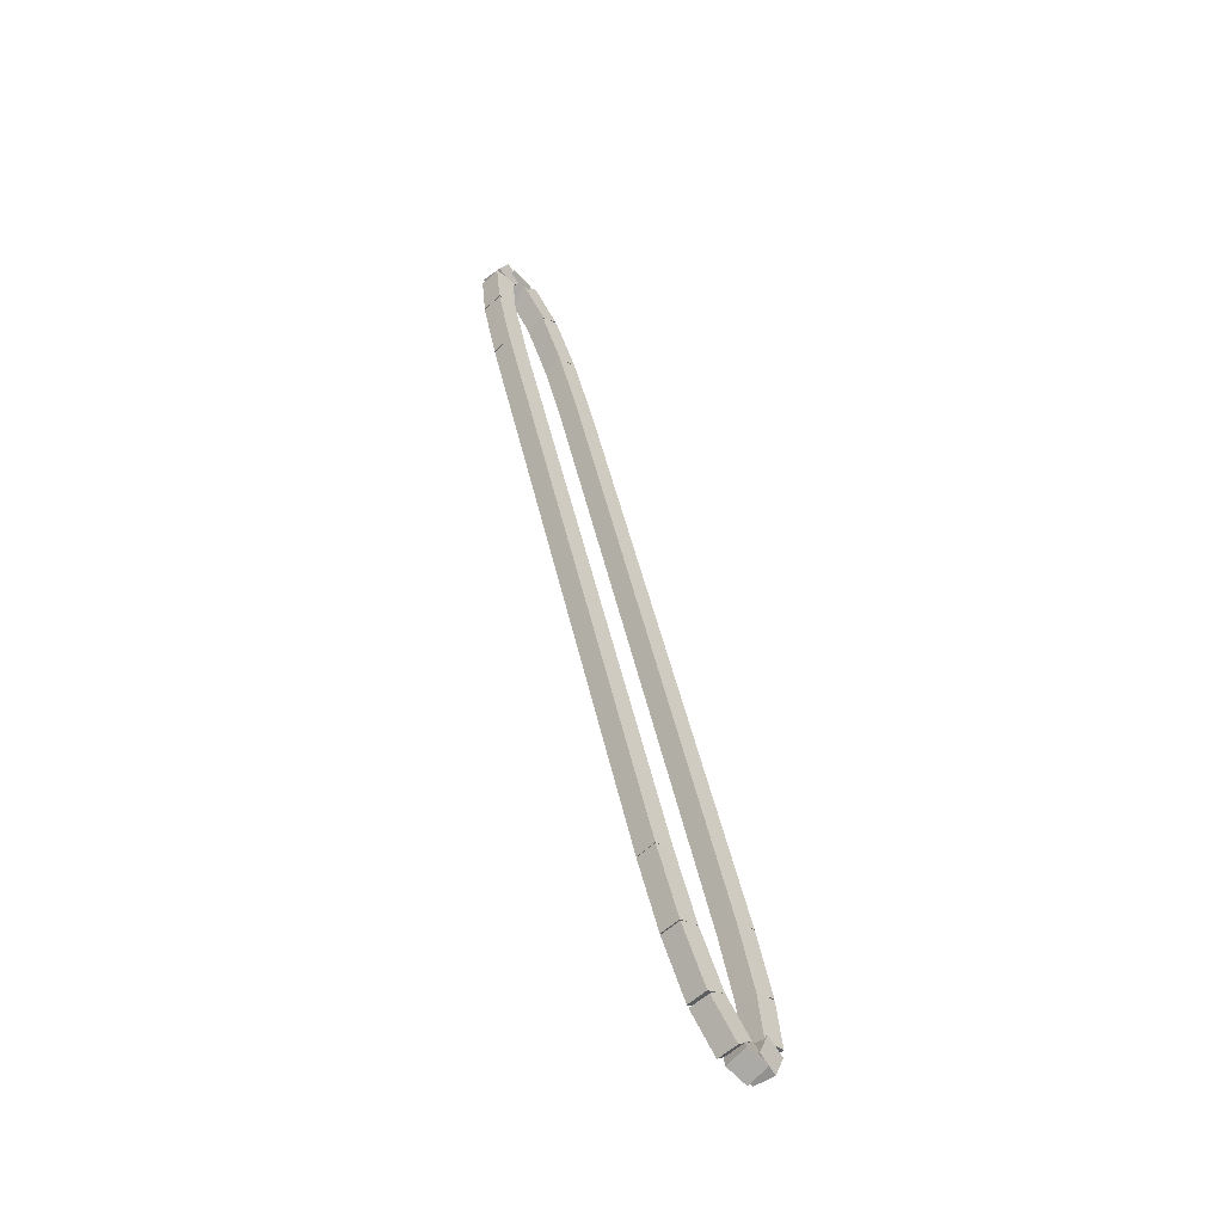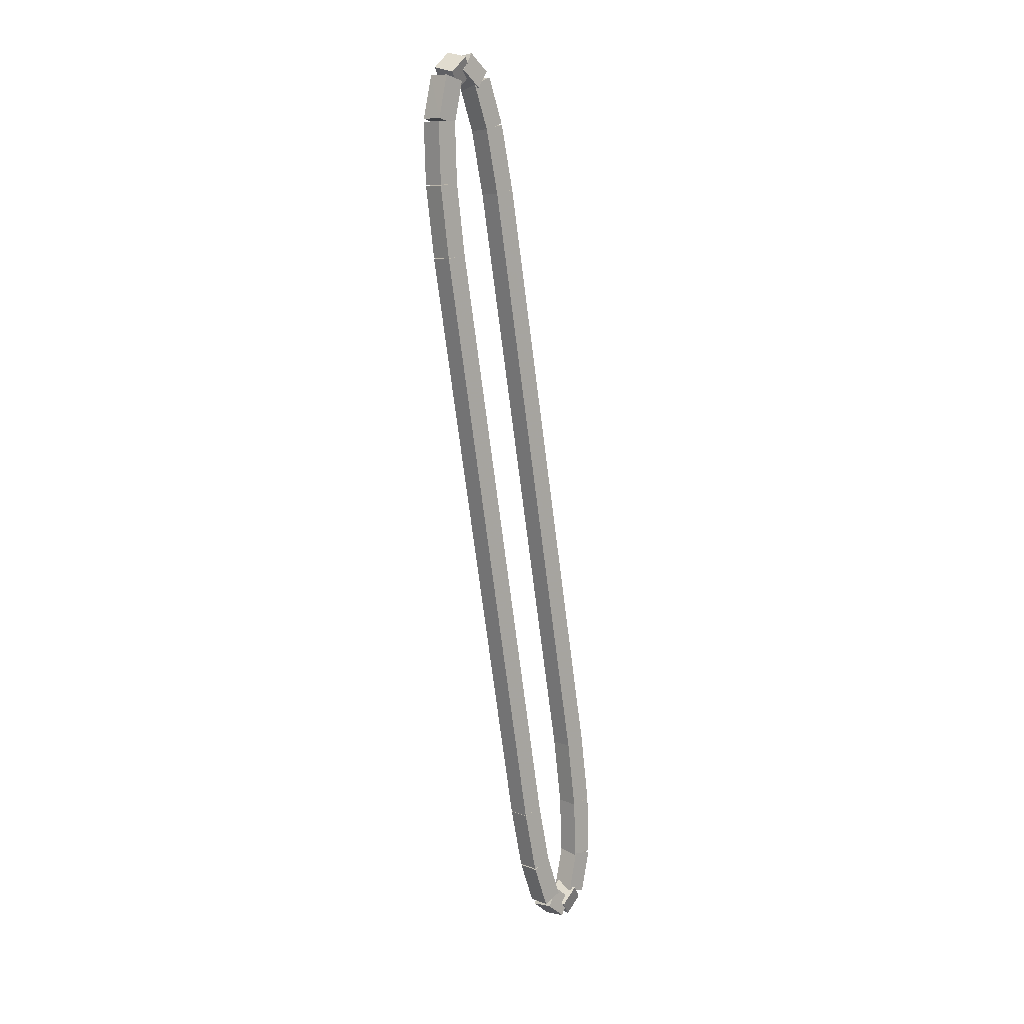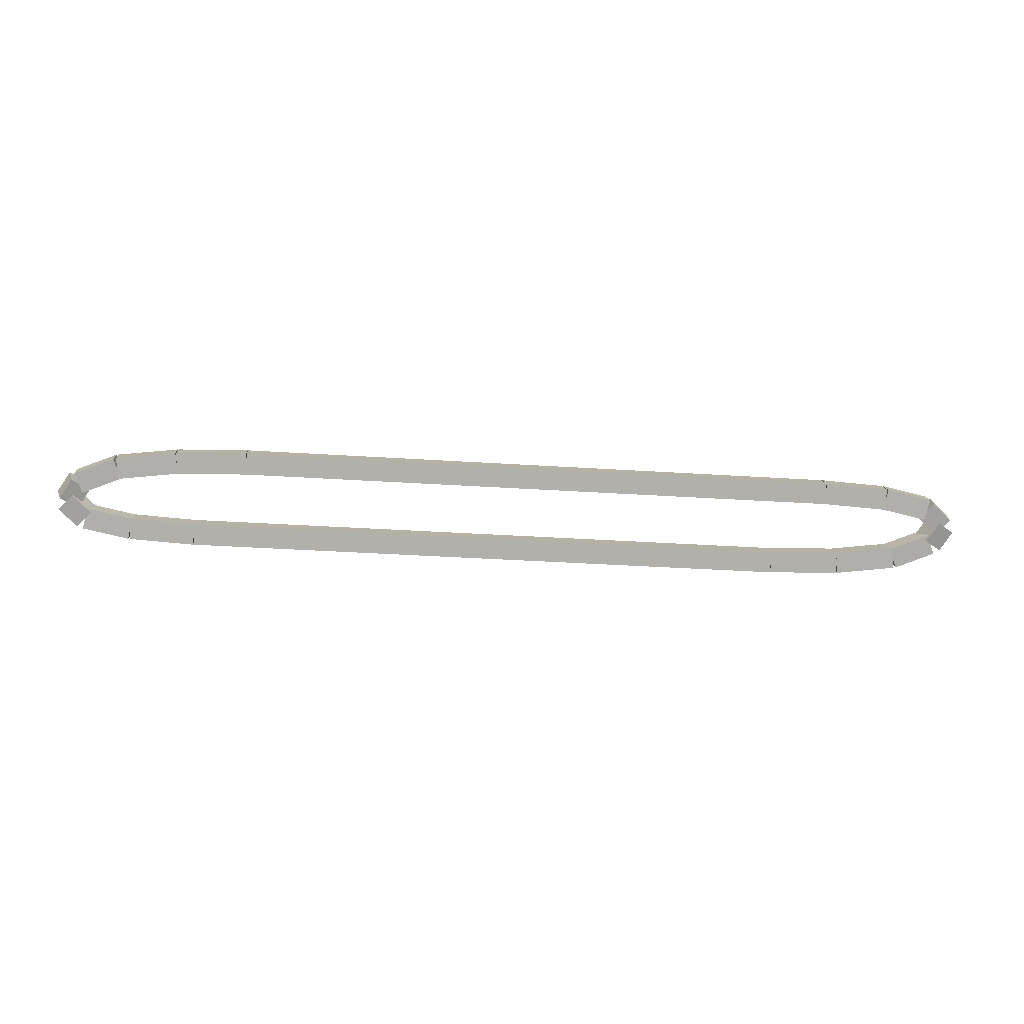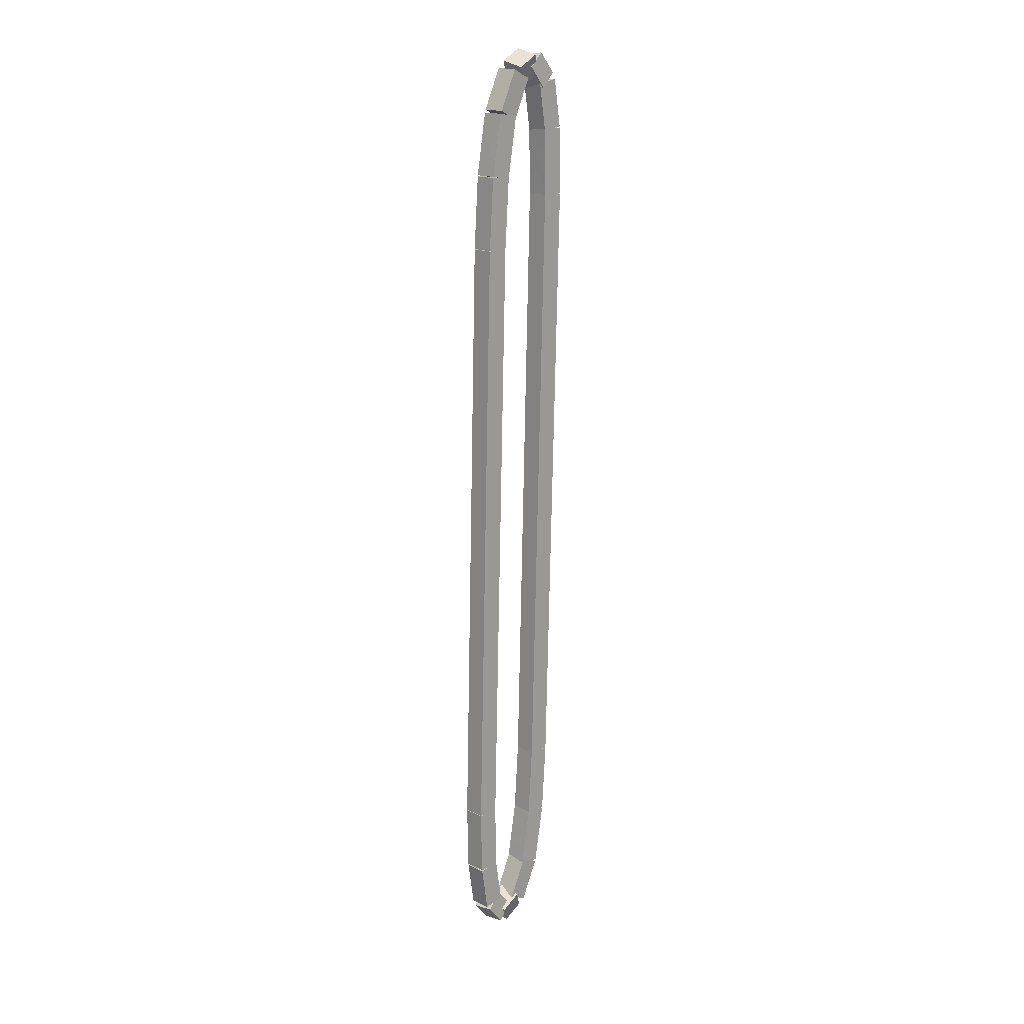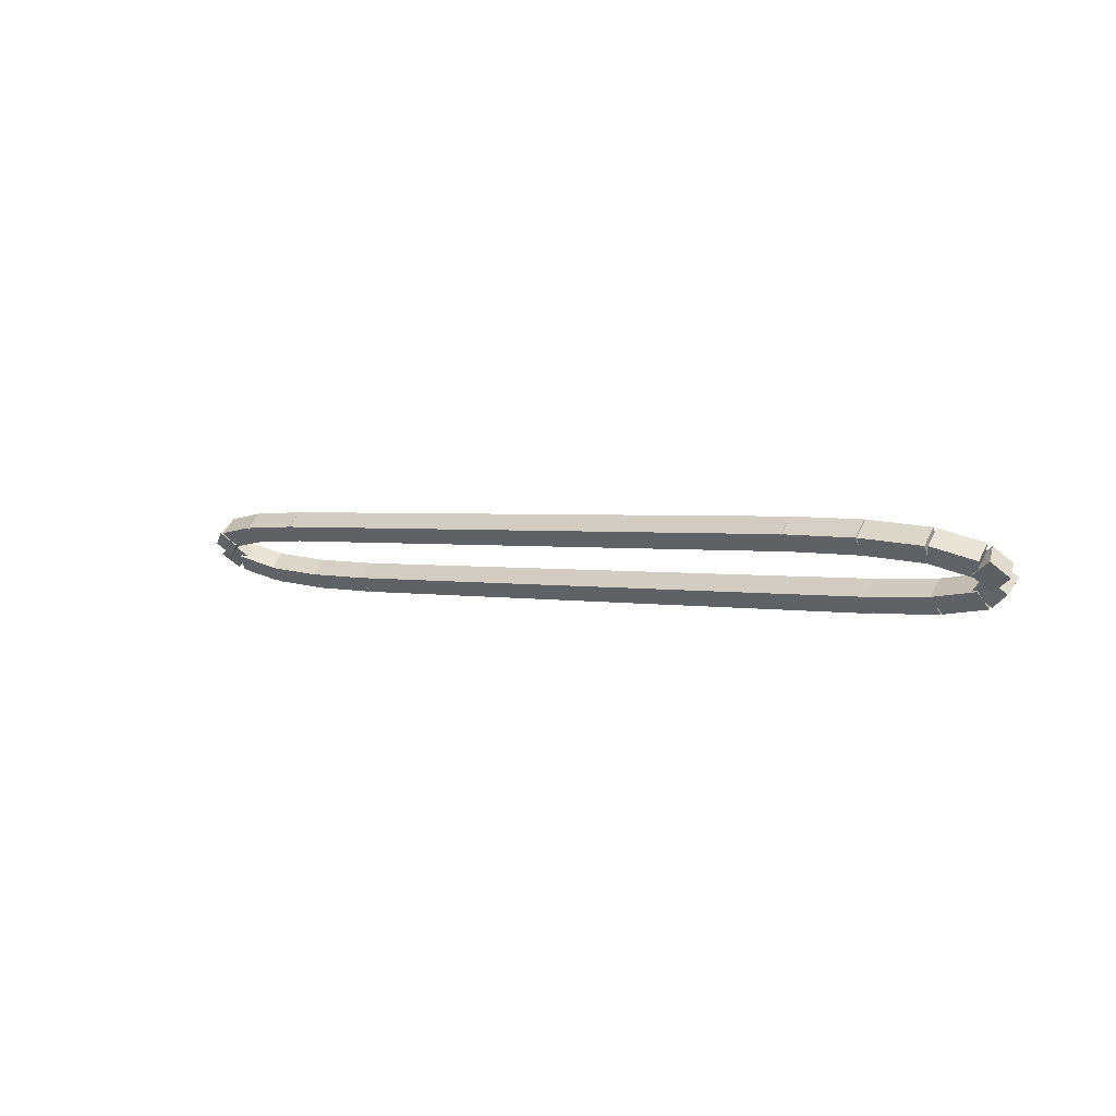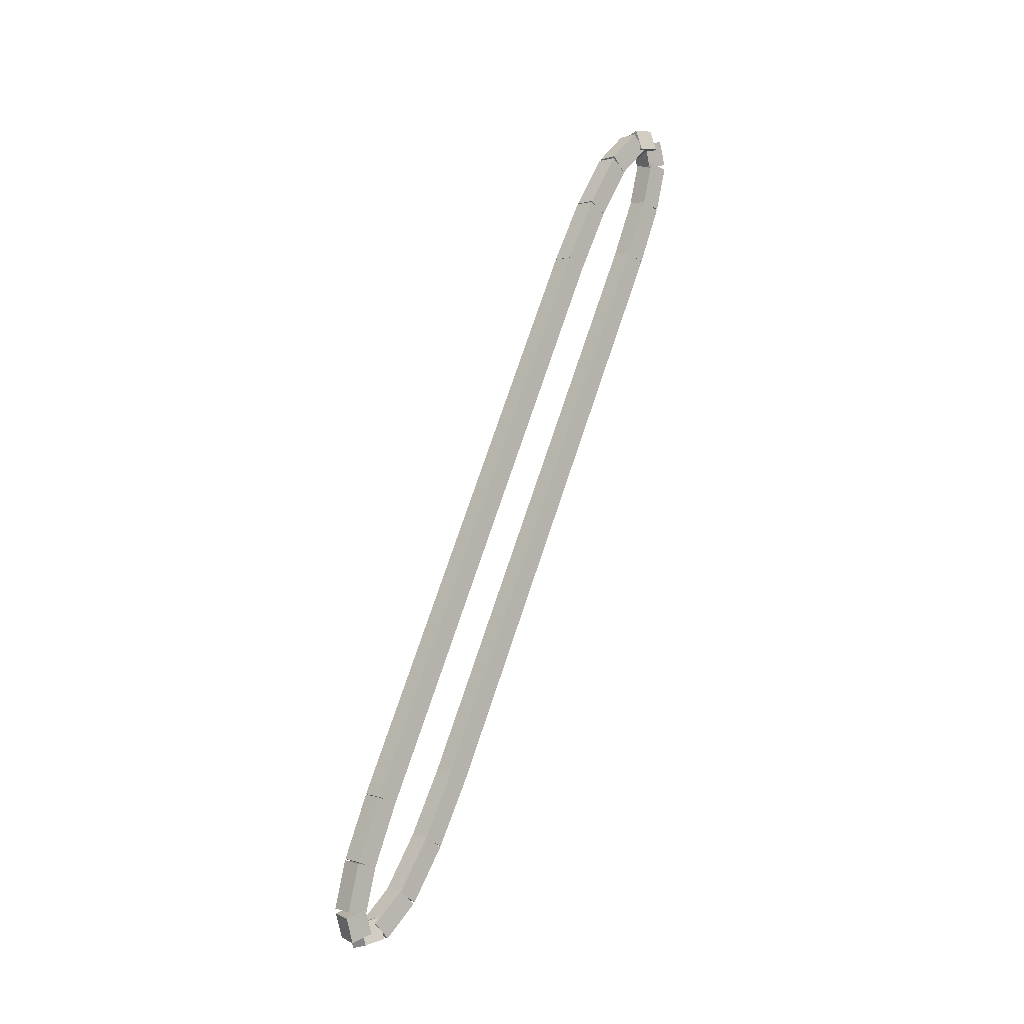
<metadata>
{"format":"obj","ext":"obj","renderer":"f3d","projection":"perspective","resolution":1024,"background":"white","views":[{"elev":48.5,"azim":-102.6,"up":"+Z"},{"elev":-73.6,"azim":97.3,"up":"+Z"},{"elev":-33.3,"azim":-5.2,"up":"+Y"},{"elev":-74.4,"azim":88.9,"up":"+Z"},{"elev":1.9,"azim":-141.4,"up":"+Z"},{"elev":73.3,"azim":108.4,"up":"+Y"}]}
</metadata>
<code>
g name
v 2.711 48.14 11.11
v 2.711 48.34 11.31
v 2.711 48.54 11.11
v 2.711 48.34 10.91
v 8.7 48.14 11.11
v 8.7 48.34 11.31
v 8.7 48.54 11.11
v 8.7 48.34 10.91
f 1 2 3 4
f 6 2 1 5
f 5 1 4 8
f 6 5 8 7
f 8 4 3 7
f 7 3 2 6
g name
v 1.787 48.11 11.09
v 1.776 48.31 11.29
v 1.776 48.51 11.09
v 1.787 48.31 10.89
v 2.717 48.14 11.11
v 2.705 48.34 11.31
v 2.705 48.54 11.11
v 2.717 48.34 10.91
f 9 10 11 12
f 14 10 9 13
f 13 9 12 16
f 14 13 16 15
f 16 12 11 15
f 15 11 10 14
g name
v 1.016 48.03 11.01
v 0.9765 48.23 11.21
v 0.9763 48.43 11.01
v 1.016 48.23 10.81
v 1.801 48.11 11.09
v 1.762 48.31 11.29
v 1.762 48.51 11.09
v 1.801 48.31 10.89
f 17 18 19 20
f 22 18 17 21
f 21 17 20 24
f 22 21 24 23
f 24 20 19 23
f 23 19 18 22
g name
v 0.54 47.88 10.85
v 0.4278 48.06 11.04
v 0.4229 48.26 10.85
v 0.5352 48.09 10.66
v 1.055 48.04 11.01
v 0.9426 48.21 11.2
v 0.9378 48.42 11.01
v 1.05 48.25 10.82
f 25 26 27 28
f 30 26 25 29
f 29 25 28 32
f 30 29 32 31
f 32 28 27 31
f 31 27 26 30
g name
v 0.4787 47.76 10.67
v 0.2476 47.8 10.82
v 0.1731 48.02 10.67
v 0.4043 47.98 10.51
v 0.6343 47.94 10.85
v 0.4031 47.98 11.01
v 0.3287 48.2 10.85
v 0.5598 48.17 10.69
f 33 34 35 36
f 38 34 33 37
f 37 33 36 40
f 38 37 40 39
f 40 36 35 39
f 39 35 34 38
g name
v 0.6867 47.9 10.51
v 0.6607 47.68 10.68
v 0.4762 47.56 10.51
v 0.5023 47.78 10.33
v 0.4312 48.06 10.67
v 0.4051 47.84 10.84
v 0.2207 47.72 10.67
v 0.2467 47.94 10.49
f 41 42 43 44
f 46 42 41 45
f 45 41 44 48
f 46 45 48 47
f 48 44 43 47
f 47 43 42 46
g name
v 1.211 47.85 10.43
v 1.211 47.65 10.63
v 1.159 47.45 10.43
v 1.16 47.66 10.23
v 0.6076 47.93 10.51
v 0.6071 47.73 10.71
v 0.5554 47.53 10.51
v 0.5558 47.73 10.31
f 49 50 51 52
f 54 50 49 53
f 53 49 52 56
f 54 53 56 55
f 56 52 51 55
f 55 51 50 54
g name
v 2.043 47.83 10.4
v 2.043 47.62 10.6
v 2.031 47.43 10.4
v 2.031 47.63 10.2
v 1.191 47.85 10.43
v 1.191 47.65 10.63
v 1.179 47.45 10.43
v 1.179 47.65 10.23
f 57 58 59 60
f 62 58 57 61
f 61 57 60 64
f 62 61 64 63
f 64 60 59 63
f 63 59 58 62
g name
v 9.989 47.83 10.4
v 9.989 47.62 10.6
v 9.989 47.42 10.4
v 9.989 47.62 10.2
v 2.037 47.83 10.4
v 2.037 47.63 10.6
v 2.037 47.43 10.4
v 2.037 47.63 10.2
f 65 66 67 68
f 70 66 65 69
f 69 65 68 72
f 70 69 72 71
f 72 68 67 71
f 71 67 66 70
g name
v 10.91 47.85 10.43
v 10.91 47.65 10.63
v 10.92 47.45 10.43
v 10.92 47.65 10.23
v 9.983 47.82 10.4
v 9.983 47.62 10.6
v 9.995 47.43 10.4
v 9.995 47.63 10.2
f 73 74 75 76
f 78 74 73 77
f 77 73 76 80
f 78 77 80 79
f 80 76 75 79
f 79 75 74 78
g name
v 11.68 47.93 10.51
v 11.68 47.73 10.71
v 11.72 47.53 10.51
v 11.72 47.73 10.31
v 10.9 47.85 10.43
v 10.9 47.65 10.63
v 10.94 47.45 10.43
v 10.94 47.65 10.23
f 81 82 83 84
f 86 82 81 85
f 85 81 84 88
f 86 85 88 87
f 88 84 83 87
f 87 83 82 86
g name
v 12.16 48.08 10.66
v 12.16 47.87 10.86
v 12.28 47.7 10.66
v 12.27 47.9 10.47
v 11.65 47.92 10.51
v 11.65 47.71 10.7
v 11.76 47.54 10.51
v 11.76 47.75 10.31
f 89 90 91 92
f 94 90 89 93
f 93 89 92 96
f 94 93 96 95
f 96 92 91 95
f 95 91 90 94
g name
v 12.22 48.2 10.85
v 12.3 47.98 11.01
v 12.53 47.94 10.85
v 12.45 48.16 10.69
v 12.07 48.02 10.66
v 12.14 47.79 10.82
v 12.37 47.76 10.66
v 12.3 47.98 10.51
f 97 98 99 100
f 102 98 97 101
f 101 97 100 104
f 102 101 104 103
f 104 100 99 103
f 103 99 98 102
g name
v 12.01 48.06 11.01
v 12.2 48.18 11.18
v 12.22 48.4 11.01
v 12.04 48.28 10.83
v 12.27 47.9 10.85
v 12.45 48.02 11.03
v 12.48 48.24 10.85
v 12.29 48.12 10.67
f 105 106 107 108
f 110 106 105 109
f 109 105 108 112
f 110 109 112 111
f 112 108 107 111
f 111 107 106 110
g name
v 11.49 48.11 11.09
v 11.54 48.31 11.28
v 11.54 48.51 11.09
v 11.49 48.31 10.89
v 12.09 48.03 11.01
v 12.14 48.23 11.2
v 12.14 48.43 11.01
v 12.09 48.23 10.81
f 113 114 115 116
f 118 114 113 117
f 117 113 116 120
f 118 117 120 119
f 120 116 115 119
f 119 115 114 118
g name
v 10.66 48.14 11.11
v 10.67 48.34 11.31
v 10.67 48.54 11.11
v 10.66 48.34 10.91
v 11.51 48.11 11.09
v 11.52 48.31 11.29
v 11.52 48.51 11.09
v 11.51 48.31 10.89
f 121 122 123 124
f 126 122 121 125
f 125 121 124 128
f 126 125 128 127
f 128 124 123 127
f 127 123 122 126
g name
v 8.7 48.14 11.11
v 8.7 48.34 11.31
v 8.7 48.54 11.11
v 8.7 48.34 10.91
v 10.66 48.14 11.11
v 10.66 48.34 11.31
v 10.66 48.54 11.11
v 10.66 48.34 10.91
f 129 130 131 132
f 134 130 129 133
f 133 129 132 136
f 134 133 136 135
f 136 132 131 135
f 135 131 130 134

</code>
